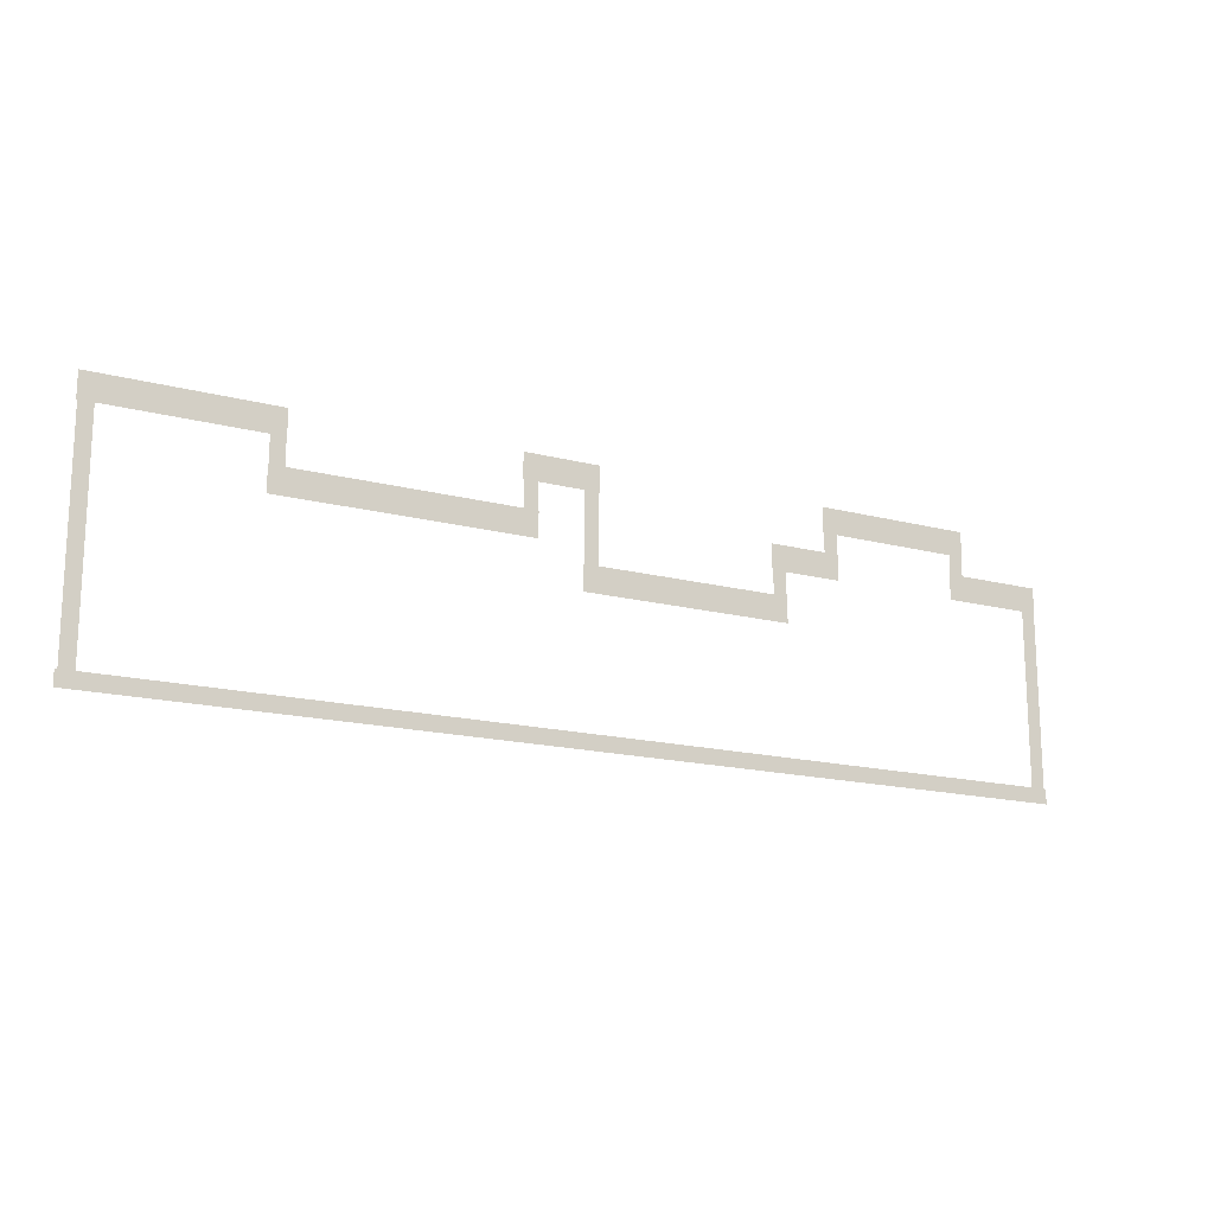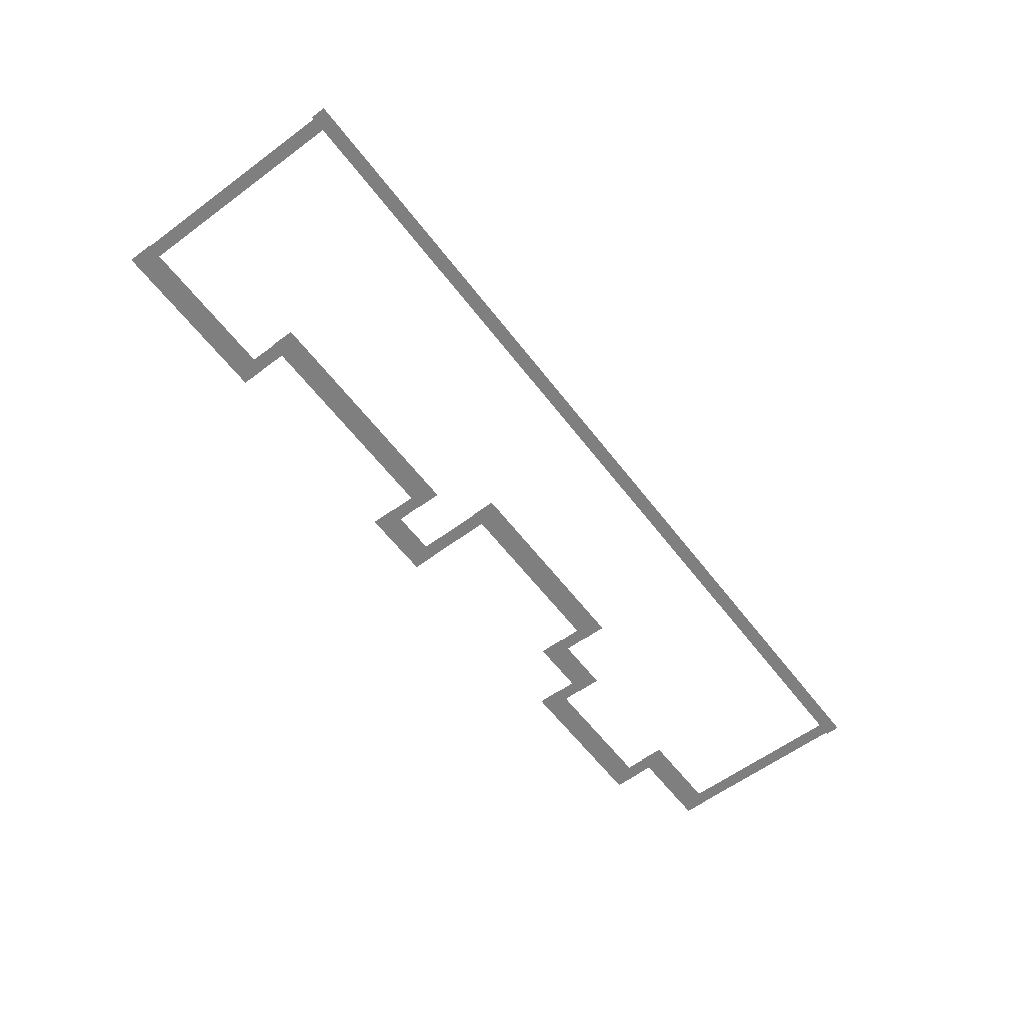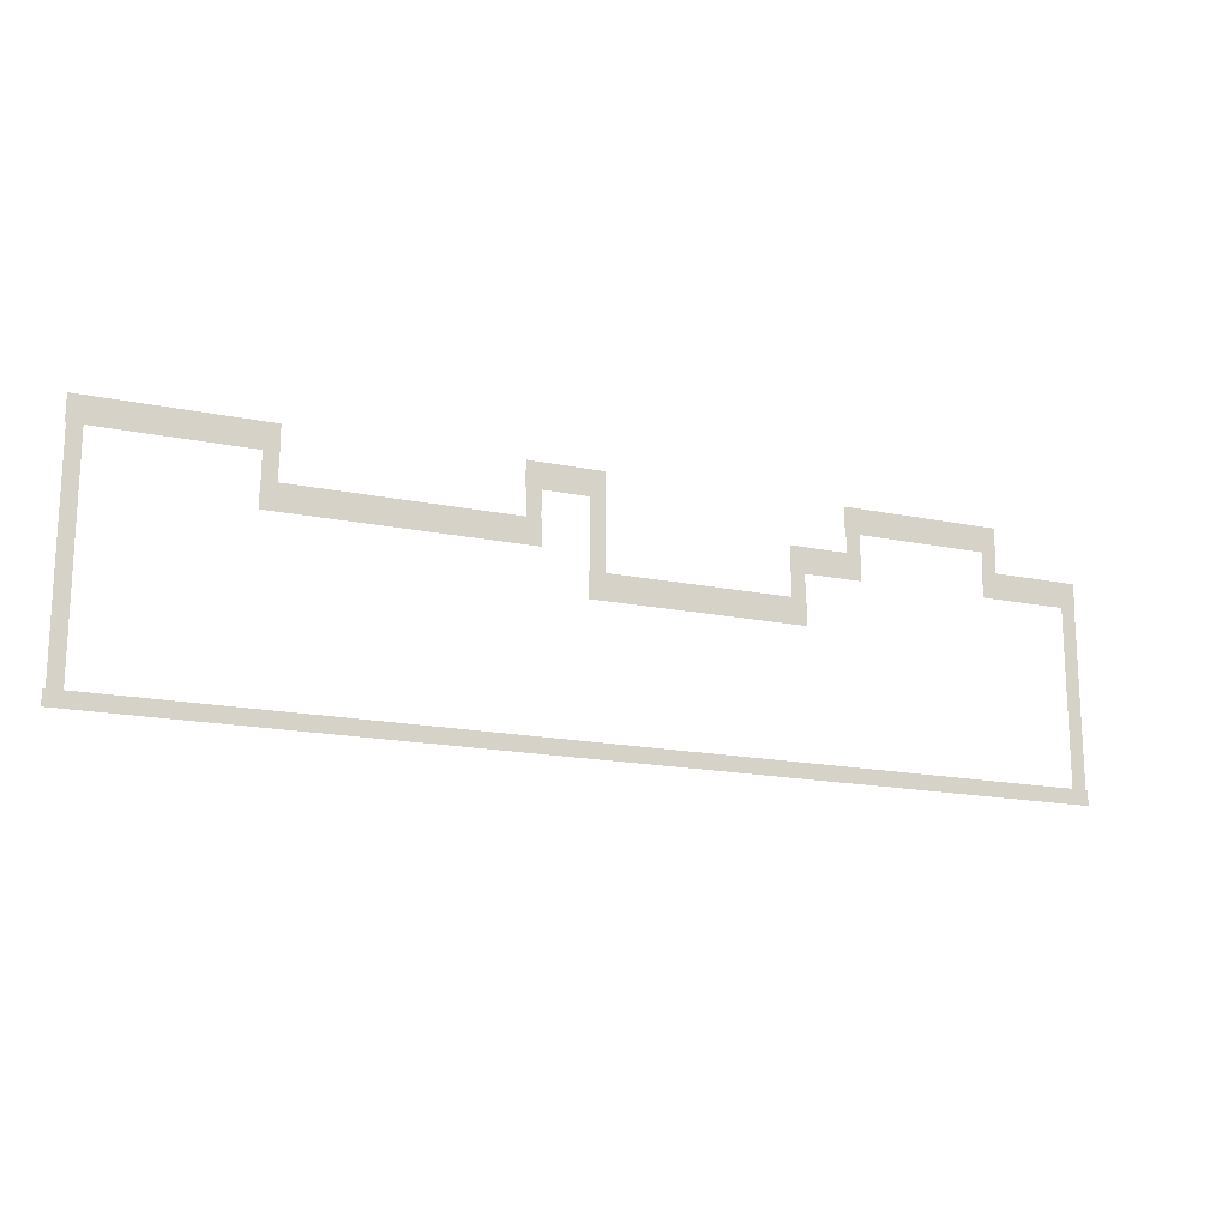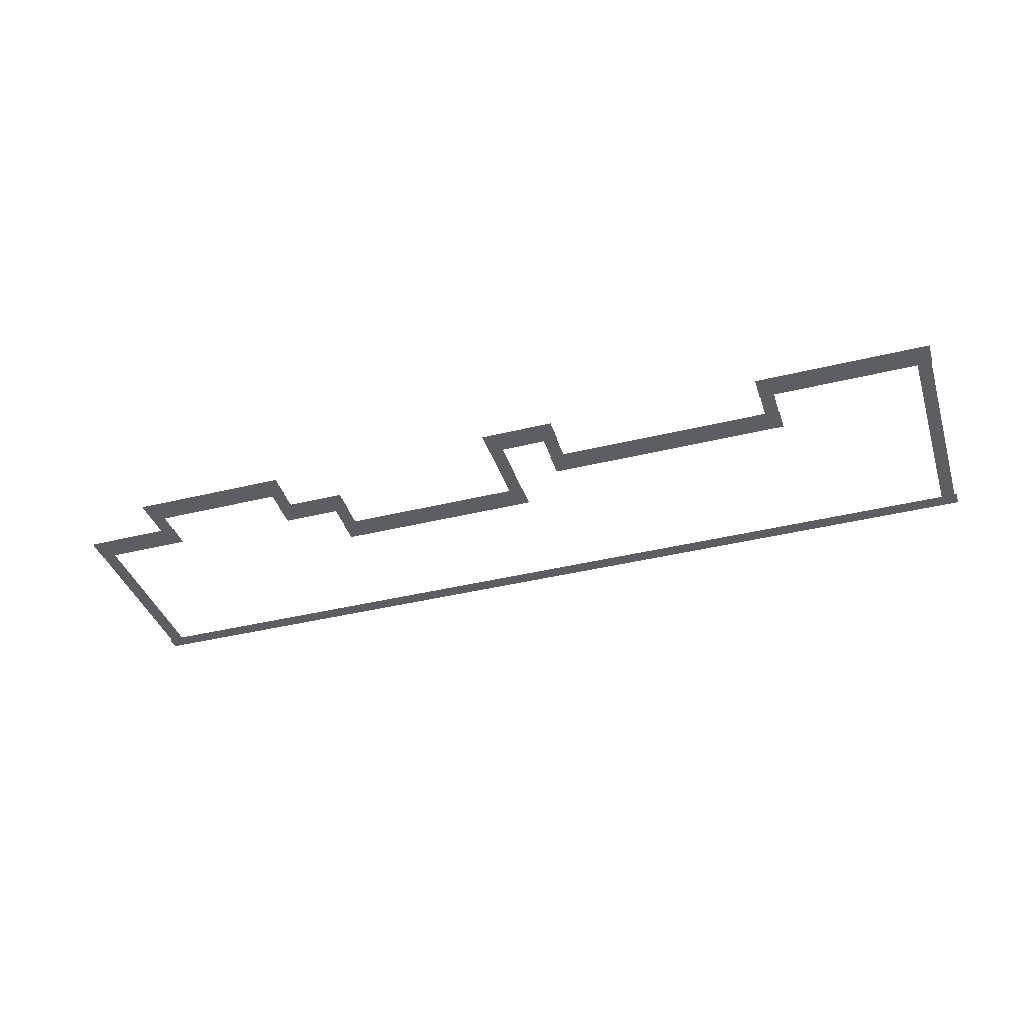
<metadata>
{"format":"obj","ext":"obj","renderer":"f3d","projection":"perspective","resolution":1024,"background":"white","views":[{"elev":-16.5,"azim":-28.2,"up":"+Y"},{"elev":-59.7,"azim":-52.8,"up":"+Z"},{"elev":-16.9,"azim":-22.7,"up":"+Y"},{"elev":-38.6,"azim":-162.7,"up":"+Z"}]}
</metadata>
<code>
v -53.64 -6.547 0.002
v -53.64 -10.28 0.002
v -53.11 -10.28 0.002
v -53.11 -6.547 0.002
v -52.59 -10.28 0.002
v -52.59 -6.547 0.002
v -53.64 -2.816 0.002
v -53.64 -6.547 0.002
v -53.11 -6.547 0.002
v -53.11 -2.816 0.002
v -52.59 -6.547 0.002
v -52.59 -2.816 0.002
v -53.64 0.9139 0.002
v -53.64 -2.816 0.002
v -53.11 -2.816 0.002
v -53.11 0.9139 0.002
v -52.59 -2.816 0.002
v -52.59 0.9139 0.002
v -53.64 4.644 0.002
v -53.64 0.9139 0.002
v -53.11 0.9139 0.002
v -53.11 4.644 0.002
v -52.59 0.9139 0.002
v -52.59 4.644 0.002
v -53.64 8.375 0.002
v -53.64 4.644 0.002
v -53.11 4.644 0.002
v -53.11 8.375 0.002
v -52.59 4.644 0.002
v -52.59 8.375 0.002
v -53.64 8.375 0.002
v -53.11 8.375 0.002
v -52.59 8.375 0.002
v -40.51 4.459 0.002
v -40.51 8.375 0.002
v -41.05 8.375 0.002
v -41.05 4.459 0.002
v -41.59 8.375 0.002
v -41.59 4.459 0.002
v -40.51 4.459 0.002
v -41.05 4.459 0.002
v -41.59 4.459 0.002
v -24.08 8.375 0.002
v -24.08 4.459 0.002
v -23.56 4.459 0.002
v -23.56 8.375 0.002
v -23.04 4.459 0.002
v -23.04 8.375 0.002
v -24.08 8.375 0.002
v -23.56 8.375 0.002
v -23.04 8.375 0.002
v -18.54 4.84 0.002
v -18.54 8.375 0.002
v -19.08 8.375 0.002
v -19.08 4.84 0.002
v -19.62 8.375 0.002
v -19.62 4.84 0.002
v -18.54 1.305 0.002
v -18.54 4.84 0.002
v -19.08 4.84 0.002
v -19.08 1.305 0.002
v -19.62 4.84 0.002
v -19.62 1.305 0.002
v -18.54 1.305 0.002
v -19.08 1.305 0.002
v -19.62 1.305 0.002
v -4.889 5 0.002
v -4.889 1.305 0.002
v -4.365 1.305 0.002
v -4.365 5 0.002
v -3.842 1.305 0.002
v -3.842 5 0.002
v -4.889 5 0.002
v -4.365 5 0.002
v -3.842 5 0.002
v -0.5823 8.375 0.002
v -0.5823 5 0.002
v -0.05884 5 0.002
v -0.05884 8.375 0.002
v 0.4646 5 0.002
v 0.4646 8.375 0.002
v -0.5823 8.375 0.002
v -0.05884 8.375 0.002
v 0.4646 8.375 0.002
v 11.38 5 0.002
v 11.38 8.375 0.002
v 10.84 8.375 0.002
v 10.84 5 0.002
v 10.3 8.375 0.002
v 10.3 5 0.002
v 11.38 5 0.002
v 10.84 5 0.002
v 10.3 5 0.002
v 17.81 1.181 0.002
v 17.81 5 0.002
v 17.27 5 0.002
v 17.27 1.181 0.002
v 16.73 5 0.002
v 16.73 1.181 0.002
v 17.81 -2.639 0.002
v 17.81 1.181 0.002
v 17.27 1.181 0.002
v 17.27 -2.639 0.002
v 16.73 1.181 0.002
v 16.73 -2.639 0.002
v 17.81 -6.458 0.002
v 17.81 -2.639 0.002
v 17.27 -2.639 0.002
v 17.27 -6.458 0.002
v 16.73 -2.639 0.002
v 16.73 -6.458 0.002
v 17.81 -10.28 0.002
v 17.81 -6.458 0.002
v 17.27 -6.458 0.002
v 17.27 -10.28 0.002
v 16.73 -6.458 0.002
v 16.73 -10.28 0.002
v 17.81 -10.28 0.002
v 17.27 -10.28 0.002
v 16.73 -10.28 0.002
v 14.03 -10.84 0.001
v 17.4 -10.84 0.001
v 17.4 -10.28 0.001
v 14.03 -10.28 0.001
v 17.4 -9.718 0.001
v 14.03 -9.718 0.001
v 10.67 -10.84 0.001
v 14.03 -10.84 0.001
v 14.03 -10.28 0.001
v 10.67 -10.28 0.001
v 14.03 -9.718 0.001
v 10.67 -9.718 0.001
v 7.306 -10.84 0.001
v 10.67 -10.84 0.001
v 10.67 -10.28 0.001
v 7.306 -10.28 0.001
v 10.67 -9.718 0.001
v 7.306 -9.718 0.001
v 3.942 -10.84 0.001
v 7.306 -10.84 0.001
v 7.306 -10.28 0.001
v 3.942 -10.28 0.001
v 7.306 -9.718 0.001
v 3.942 -9.718 0.001
v 0.5786 -10.84 0.001
v 3.942 -10.84 0.001
v 3.942 -10.28 0.001
v 0.5786 -10.28 0.001
v 3.942 -9.718 0.001
v 0.5786 -9.718 0.001
v -2.785 -10.84 0.001
v 0.5786 -10.84 0.001
v 0.5786 -10.28 0.001
v -2.785 -10.28 0.001
v 0.5786 -9.718 0.001
v -2.785 -9.718 0.001
v -6.149 -10.84 0.001
v -2.785 -10.84 0.001
v -2.785 -10.28 0.001
v -6.149 -10.28 0.001
v -2.785 -9.718 0.001
v -6.149 -9.718 0.001
v -9.513 -10.84 0.001
v -6.149 -10.84 0.001
v -6.149 -10.28 0.001
v -9.513 -10.28 0.001
v -6.149 -9.718 0.001
v -9.513 -9.718 0.001
v -12.88 -10.84 0.001
v -9.513 -10.84 0.001
v -9.513 -10.28 0.001
v -12.88 -10.28 0.001
v -9.513 -9.718 0.001
v -12.88 -9.718 0.001
v -16.24 -10.84 0.001
v -12.88 -10.84 0.001
v -12.88 -10.28 0.001
v -16.24 -10.28 0.001
v -12.88 -9.718 0.001
v -16.24 -9.718 0.001
v -19.6 -10.84 0.001
v -16.24 -10.84 0.001
v -16.24 -10.28 0.001
v -19.6 -10.28 0.001
v -16.24 -9.718 0.001
v -19.6 -9.718 0.001
v -22.97 -10.84 0.001
v -19.6 -10.84 0.001
v -19.6 -10.28 0.001
v -22.97 -10.28 0.001
v -19.6 -9.718 0.001
v -22.97 -9.718 0.001
v -26.33 -10.84 0.001
v -22.97 -10.84 0.001
v -22.97 -10.28 0.001
v -26.33 -10.28 0.001
v -22.97 -9.718 0.001
v -26.33 -9.718 0.001
v -29.7 -10.84 0.001
v -26.33 -10.84 0.001
v -26.33 -10.28 0.001
v -29.7 -10.28 0.001
v -26.33 -9.718 0.001
v -29.7 -9.718 0.001
v -33.06 -10.84 0.001
v -29.7 -10.84 0.001
v -29.7 -10.28 0.001
v -33.06 -10.28 0.001
v -29.7 -9.718 0.001
v -33.06 -9.718 0.001
v -36.42 -10.84 0.001
v -33.06 -10.84 0.001
v -33.06 -10.28 0.001
v -36.42 -10.28 0.001
v -33.06 -9.718 0.001
v -36.42 -9.718 0.001
v -39.79 -10.84 0.001
v -36.42 -10.84 0.001
v -36.42 -10.28 0.001
v -39.79 -10.28 0.001
v -36.42 -9.718 0.001
v -39.79 -9.718 0.001
v -43.15 -10.84 0.001
v -39.79 -10.84 0.001
v -39.79 -10.28 0.001
v -43.15 -10.28 0.001
v -39.79 -9.718 0.001
v -43.15 -9.718 0.001
v -46.51 -10.84 0.001
v -43.15 -10.84 0.001
v -43.15 -10.28 0.001
v -46.51 -10.28 0.001
v -43.15 -9.718 0.001
v -46.51 -9.718 0.001
v -49.88 -10.84 0.001
v -46.51 -10.84 0.001
v -46.51 -10.28 0.001
v -49.88 -10.28 0.001
v -46.51 -9.718 0.001
v -49.88 -9.718 0.001
v -53.11 -10.84 0.001
v -49.88 -10.84 0.001
v -49.88 -10.28 0.001
v -53.11 -10.28 0.001
v -49.88 -9.718 0.001
v -53.11 -9.718 0.001
v -53.24 -10.84 0.001
v -53.24 -10.28 0.001
v -53.24 -9.718 0.001
v 17.4 -10.84 0.001
v 17.97 -10.84 0.001
v 17.97 -10.28 0.001
v 17.4 -10.28 0.001
v 17.97 -9.718 0.001
v 17.4 -9.718 0.001
v -53.81 -10.84 0.001
v -53.24 -10.84 0.001
v -53.24 -10.28 0.001
v -53.81 -10.28 0.001
v -53.24 -9.718 0.001
v -53.81 -9.718 0.001
v -48.93 8.759 0
v -52.63 8.759 0
v -52.63 7.798 0
v -48.93 7.798 0
v -52.63 6.837 0
v -48.93 6.837 0
v -45.22 8.759 0
v -48.93 8.759 0
v -48.93 7.798 0
v -45.22 7.798 0
v -48.93 6.837 0
v -45.22 6.837 0
v -41.52 8.759 0
v -45.22 8.759 0
v -45.22 7.798 0
v -41.52 7.798 0
v -45.22 6.837 0
v -41.52 6.837 0
v -52.63 8.759 0
v -53.71 8.759 0
v -53.71 7.798 0
v -52.63 7.798 0
v -53.71 6.837 0
v -52.63 6.837 0
v -41.05 8.759 0
v -41.52 8.759 0
v -41.52 7.798 0
v -41.05 7.798 0
v -41.52 6.837 0
v -41.05 6.837 0
v -40.48 8.759 0
v -40.48 7.798 0
v -40.48 6.837 0
v -37.26 4.843 0
v -40.57 4.843 0
v -40.57 3.882 0
v -37.26 3.882 0
v -40.57 2.921 0
v -37.26 2.921 0
v -33.95 4.843 0
v -37.26 4.843 0
v -37.26 3.882 0
v -33.95 3.882 0
v -37.26 2.921 0
v -33.95 2.921 0
v -30.65 4.843 0
v -33.95 4.843 0
v -33.95 3.882 0
v -30.65 3.882 0
v -33.95 2.921 0
v -30.65 2.921 0
v -27.34 4.843 0
v -30.65 4.843 0
v -30.65 3.882 0
v -27.34 3.882 0
v -30.65 2.921 0
v -27.34 2.921 0
v -24.03 4.843 0
v -27.34 4.843 0
v -27.34 3.882 0
v -24.03 3.882 0
v -27.34 2.921 0
v -24.03 2.921 0
v -40.57 4.843 0
v -41.64 4.843 0
v -41.64 3.882 0
v -40.57 3.882 0
v -41.64 2.921 0
v -40.57 2.921 0
v -23.56 4.843 0
v -24.03 4.843 0
v -24.03 3.882 0
v -23.56 3.882 0
v -24.03 2.921 0
v -23.56 2.921 0
v -22.99 4.843 0
v -22.99 3.882 0
v -22.99 2.921 0
v -19.55 8.759 0
v -23.08 8.759 0
v -23.08 7.798 0
v -19.55 7.798 0
v -23.08 6.837 0
v -19.55 6.837 0
v -23.08 8.759 0
v -24.15 8.759 0
v -24.15 7.798 0
v -23.08 7.798 0
v -24.15 6.837 0
v -23.08 6.837 0
v -19.08 8.759 0
v -19.55 8.759 0
v -19.55 7.798 0
v -19.08 7.798 0
v -19.55 6.837 0
v -19.08 6.837 0
v -18.5 8.759 0
v -18.5 7.798 0
v -18.5 6.837 0
v -15.15 1.689 0
v -18.59 1.689 0
v -18.59 0.7281 0
v -15.15 0.7281 0
v -18.59 -0.2329 0
v -15.15 -0.2329 0
v -11.71 1.689 0
v -15.15 1.689 0
v -15.15 0.7281 0
v -11.71 0.7281 0
v -15.15 -0.2329 0
v -11.71 -0.2329 0
v -8.275 1.689 0
v -11.71 1.689 0
v -11.71 0.7281 0
v -8.275 0.7281 0
v -11.71 -0.2329 0
v -8.275 -0.2329 0
v -4.835 1.689 0
v -8.275 1.689 0
v -8.275 0.7281 0
v -4.835 0.7281 0
v -8.275 -0.2329 0
v -4.835 -0.2329 0
v -18.59 1.689 0
v -19.67 1.689 0
v -19.67 0.7281 0
v -18.59 0.7281 0
v -19.67 -0.2329 0
v -18.59 -0.2329 0
v -4.365 1.689 0
v -4.835 1.689 0
v -4.835 0.7281 0
v -4.365 0.7281 0
v -4.835 -0.2329 0
v -4.365 -0.2329 0
v -3.792 1.689 0
v -3.792 0.7281 0
v -3.792 -0.2329 0
v -0.5282 5.384 0
v -3.882 5.384 0
v -3.882 4.423 0
v -0.5282 4.423 0
v -3.882 3.462 0
v -0.5282 3.462 0
v -3.882 5.384 0
v -4.956 5.384 0
v -4.956 4.423 0
v -3.882 4.423 0
v -4.956 3.462 0
v -3.882 3.462 0
v -0.05884 5.384 0
v -0.5282 5.384 0
v -0.5282 4.423 0
v -0.05884 4.423 0
v -0.5282 3.462 0
v -0.05884 3.462 0
v 0.5148 5.384 0
v 0.5148 4.423 0
v 0.5148 3.462 0
v 3.739 8.759 0
v 0.4246 8.759 0
v 0.4246 7.798 0
v 3.739 7.798 0
v 0.4246 6.837 0
v 3.739 6.837 0
v 7.053 8.759 0
v 3.739 8.759 0
v 3.739 7.798 0
v 7.053 7.798 0
v 3.739 6.837 0
v 7.053 6.837 0
v 10.37 8.759 0
v 7.053 8.759 0
v 7.053 7.798 0
v 10.37 7.798 0
v 7.053 6.837 0
v 10.37 6.837 0
v 0.4246 8.759 0
v -0.6497 8.759 0
v -0.6497 7.798 0
v 0.4246 7.798 0
v -0.6497 6.837 0
v 0.4246 6.837 0
v 10.84 8.759 0
v 10.37 8.759 0
v 10.37 7.798 0
v 10.84 7.798 0
v 10.37 6.837 0
v 10.84 6.837 0
v 11.41 8.759 0
v 11.41 7.798 0
v 11.41 6.837 0
v 14.06 5.384 0
v 11.32 5.384 0
v 11.32 4.423 0
v 14.06 4.423 0
v 11.32 3.462 0
v 14.06 3.462 0
v 16.8 5.384 0
v 14.06 5.384 0
v 14.06 4.423 0
v 16.8 4.423 0
v 14.06 3.462 0
v 16.8 3.462 0
v 11.32 5.384 0
v 10.25 5.384 0
v 10.25 4.423 0
v 11.32 4.423 0
v 10.25 3.462 0
v 11.32 3.462 0
v 17.27 5.384 0
v 16.8 5.384 0
v 16.8 4.423 0
v 17.27 4.423 0
v 16.8 3.462 0
v 17.27 3.462 0
v 17.84 5.384 0
v 17.84 4.423 0
v 17.84 3.462 0
g Terrain_(1)_1666_1
f 1 3 2
f 4 3 1
f 4 5 3
f 6 5 4
f 7 9 8
f 10 9 7
f 10 11 9
f 12 11 10
f 13 15 14
f 16 15 13
f 16 17 15
f 18 17 16
f 19 21 20
f 22 21 19
f 22 23 21
f 24 23 22
f 25 27 26
f 28 27 25
f 28 29 27
f 30 29 28
f 31 28 25
f 32 28 31
f 32 30 28
f 33 30 32
f 34 36 35
f 37 36 34
f 37 38 36
f 39 38 37
f 40 37 34
f 41 37 40
f 41 39 37
f 42 39 41
f 43 45 44
f 46 45 43
f 46 47 45
f 48 47 46
f 49 46 43
f 50 46 49
f 50 48 46
f 51 48 50
f 52 54 53
f 55 54 52
f 55 56 54
f 57 56 55
f 58 60 59
f 61 60 58
f 61 62 60
f 63 62 61
f 64 61 58
f 65 61 64
f 65 63 61
f 66 63 65
f 67 69 68
f 70 69 67
f 70 71 69
f 72 71 70
f 73 70 67
f 74 70 73
f 74 72 70
f 75 72 74
f 76 78 77
f 79 78 76
f 79 80 78
f 81 80 79
f 82 79 76
f 83 79 82
f 83 81 79
f 84 81 83
f 85 87 86
f 88 87 85
f 88 89 87
f 90 89 88
f 91 88 85
f 92 88 91
f 92 90 88
f 93 90 92
f 94 96 95
f 97 96 94
f 97 98 96
f 99 98 97
f 100 102 101
f 103 102 100
f 103 104 102
f 105 104 103
f 106 108 107
f 109 108 106
f 109 110 108
f 111 110 109
f 112 114 113
f 115 114 112
f 115 116 114
f 117 116 115
f 118 115 112
f 119 115 118
f 119 117 115
f 120 117 119
f 121 123 122
f 124 123 121
f 124 125 123
f 126 125 124
f 127 129 128
f 130 129 127
f 130 131 129
f 132 131 130
f 133 135 134
f 136 135 133
f 136 137 135
f 138 137 136
f 139 141 140
f 142 141 139
f 142 143 141
f 144 143 142
f 145 147 146
f 148 147 145
f 148 149 147
f 150 149 148
f 151 153 152
f 154 153 151
f 154 155 153
f 156 155 154
f 157 159 158
f 160 159 157
f 160 161 159
f 162 161 160
f 163 165 164
f 166 165 163
f 166 167 165
f 168 167 166
f 169 171 170
f 172 171 169
f 172 173 171
f 174 173 172
f 175 177 176
f 178 177 175
f 178 179 177
f 180 179 178
f 181 183 182
f 184 183 181
f 184 185 183
f 186 185 184
f 187 189 188
f 190 189 187
f 190 191 189
f 192 191 190
f 193 195 194
f 196 195 193
f 196 197 195
f 198 197 196
f 199 201 200
f 202 201 199
f 202 203 201
f 204 203 202
f 205 207 206
f 208 207 205
f 208 209 207
f 210 209 208
f 211 213 212
f 214 213 211
f 214 215 213
f 216 215 214
f 217 219 218
f 220 219 217
f 220 221 219
f 222 221 220
f 223 225 224
f 226 225 223
f 226 227 225
f 228 227 226
f 229 231 230
f 232 231 229
f 232 233 231
f 234 233 232
f 235 237 236
f 238 237 235
f 238 239 237
f 240 239 238
f 241 243 242
f 244 243 241
f 244 245 243
f 246 245 244
f 247 244 241
f 248 244 247
f 248 246 244
f 249 246 248
f 250 252 251
f 253 252 250
f 253 254 252
f 255 254 253
f 256 258 257
f 259 258 256
f 259 260 258
f 261 260 259
f 262 264 263
f 265 264 262
f 265 266 264
f 267 266 265
f 268 270 269
f 271 270 268
f 271 272 270
f 273 272 271
f 274 276 275
f 277 276 274
f 277 278 276
f 279 278 277
f 280 282 281
f 283 282 280
f 283 284 282
f 285 284 283
f 286 288 287
f 289 288 286
f 289 290 288
f 291 290 289
f 292 289 286
f 293 289 292
f 293 291 289
f 294 291 293
f 295 297 296
f 298 297 295
f 298 299 297
f 300 299 298
f 301 303 302
f 304 303 301
f 304 305 303
f 306 305 304
f 307 309 308
f 310 309 307
f 310 311 309
f 312 311 310
f 313 315 314
f 316 315 313
f 316 317 315
f 318 317 316
f 319 321 320
f 322 321 319
f 322 323 321
f 324 323 322
f 325 327 326
f 328 327 325
f 328 329 327
f 330 329 328
f 331 333 332
f 334 333 331
f 334 335 333
f 336 335 334
f 337 334 331
f 338 334 337
f 338 336 334
f 339 336 338
f 340 342 341
f 343 342 340
f 343 344 342
f 345 344 343
f 346 348 347
f 349 348 346
f 349 350 348
f 351 350 349
f 352 354 353
f 355 354 352
f 355 356 354
f 357 356 355
f 358 355 352
f 359 355 358
f 359 357 355
f 360 357 359
f 361 363 362
f 364 363 361
f 364 365 363
f 366 365 364
f 367 369 368
f 370 369 367
f 370 371 369
f 372 371 370
f 373 375 374
f 376 375 373
f 376 377 375
f 378 377 376
f 379 381 380
f 382 381 379
f 382 383 381
f 384 383 382
f 385 387 386
f 388 387 385
f 388 389 387
f 390 389 388
f 391 393 392
f 394 393 391
f 394 395 393
f 396 395 394
f 397 394 391
f 398 394 397
f 398 396 394
f 399 396 398
f 400 402 401
f 403 402 400
f 403 404 402
f 405 404 403
f 406 408 407
f 409 408 406
f 409 410 408
f 411 410 409
f 412 414 413
f 415 414 412
f 415 416 414
f 417 416 415
f 418 415 412
f 419 415 418
f 419 417 415
f 420 417 419
f 421 423 422
f 424 423 421
f 424 425 423
f 426 425 424
f 427 429 428
f 430 429 427
f 430 431 429
f 432 431 430
f 433 435 434
f 436 435 433
f 436 437 435
f 438 437 436
f 439 441 440
f 442 441 439
f 442 443 441
f 444 443 442
f 445 447 446
f 448 447 445
f 448 449 447
f 450 449 448
f 451 448 445
f 452 448 451
f 452 450 448
f 453 450 452
f 454 456 455
f 457 456 454
f 457 458 456
f 459 458 457
f 460 462 461
f 463 462 460
f 463 464 462
f 465 464 463
f 466 468 467
f 469 468 466
f 469 470 468
f 471 470 469
f 472 474 473
f 475 474 472
f 475 476 474
f 477 476 475
f 478 475 472
f 479 475 478
f 479 477 475
f 480 477 479

</code>
